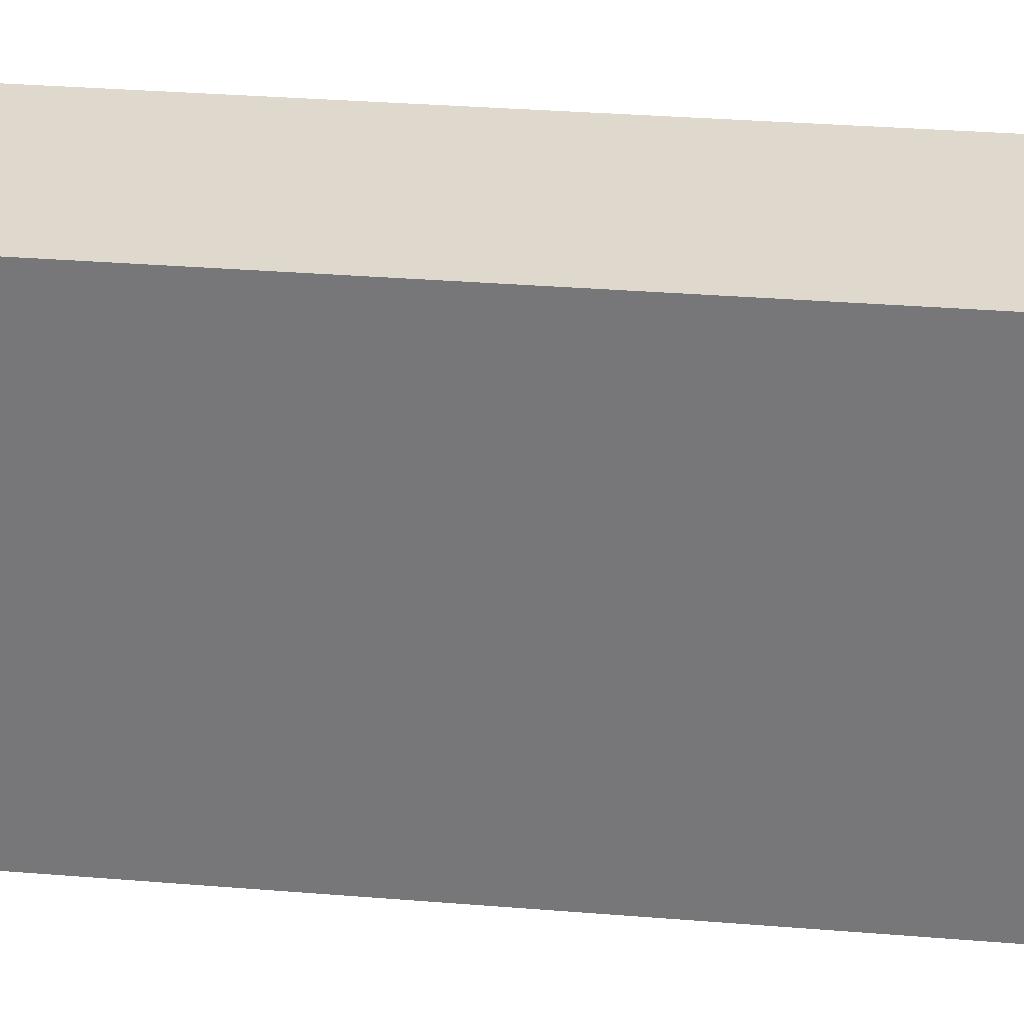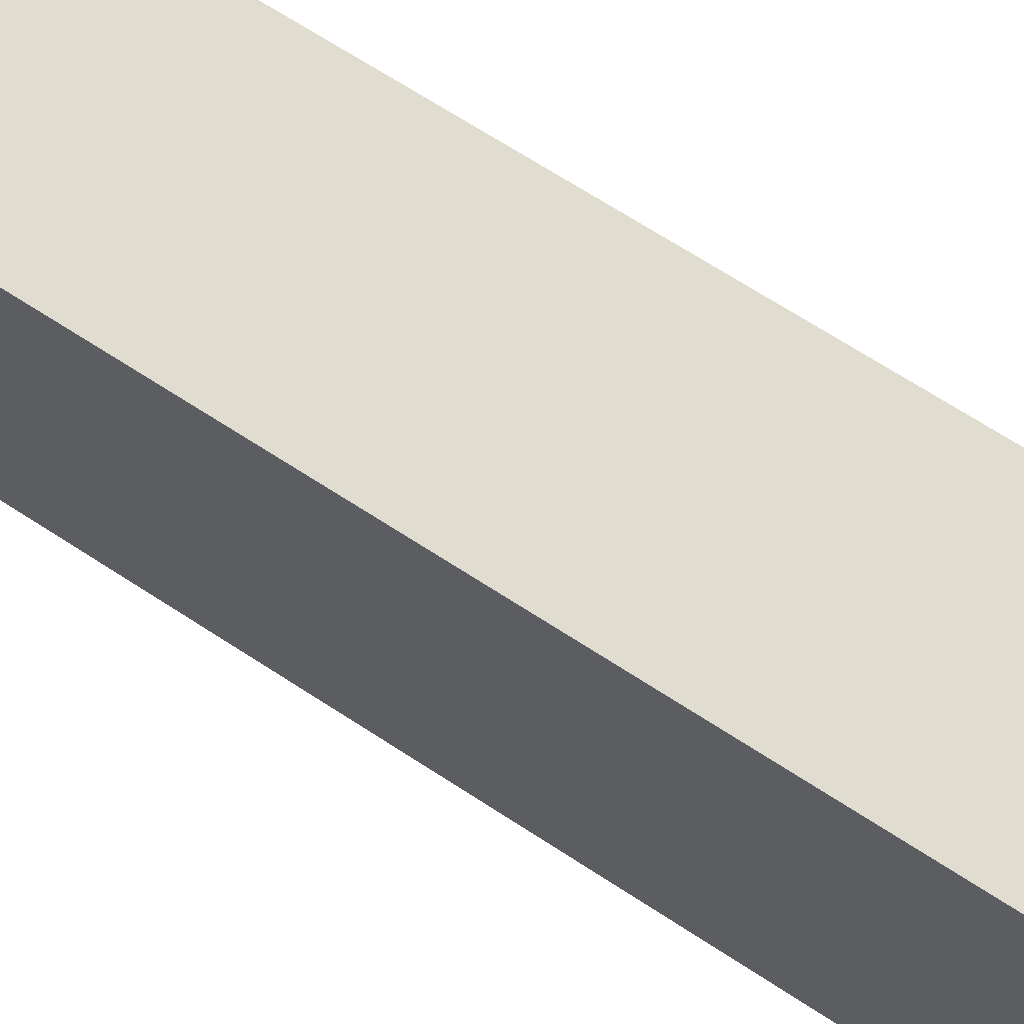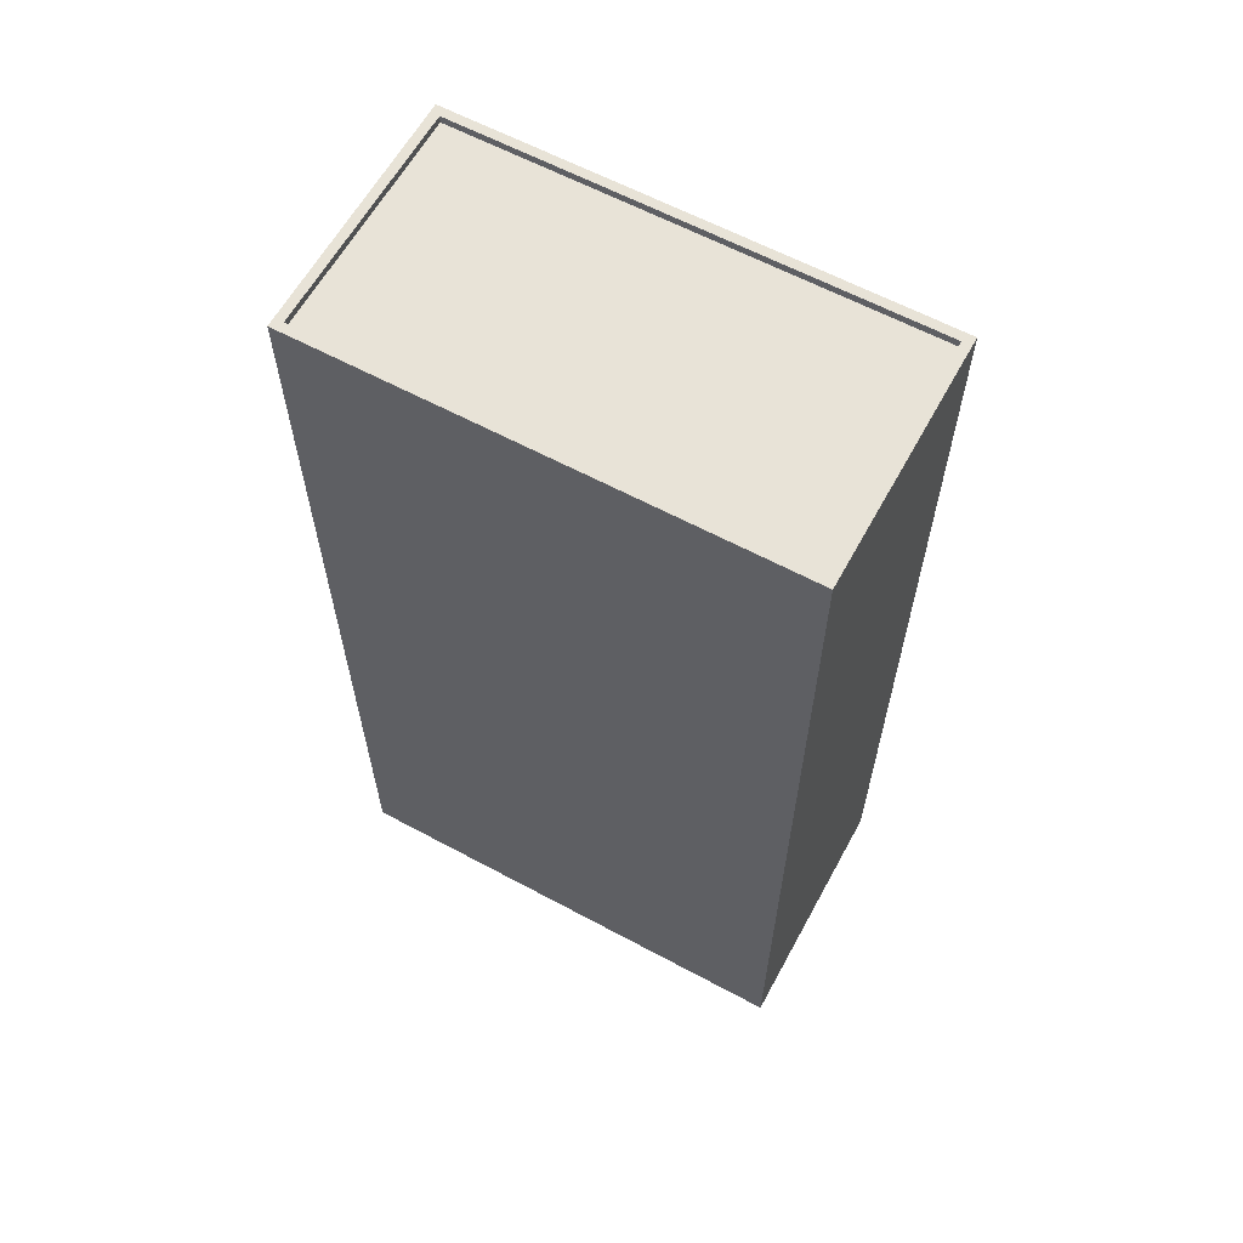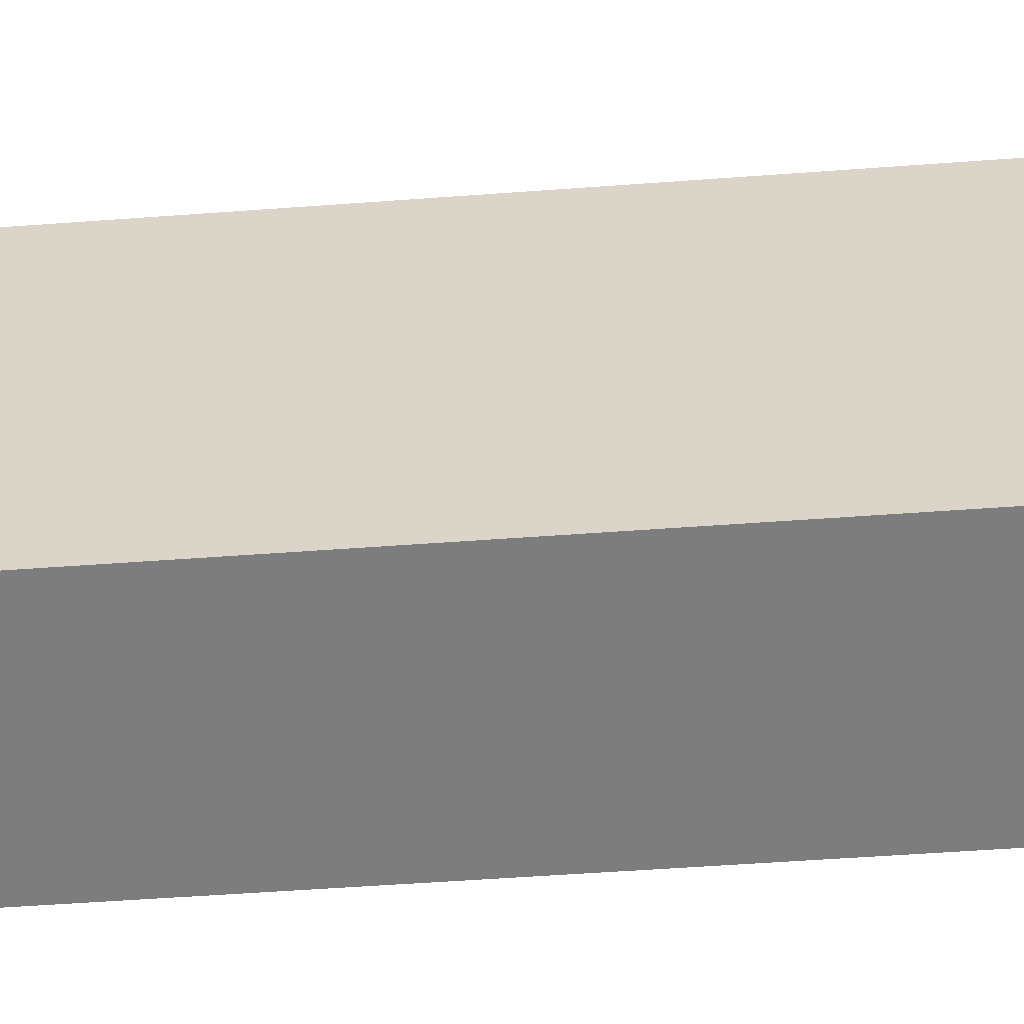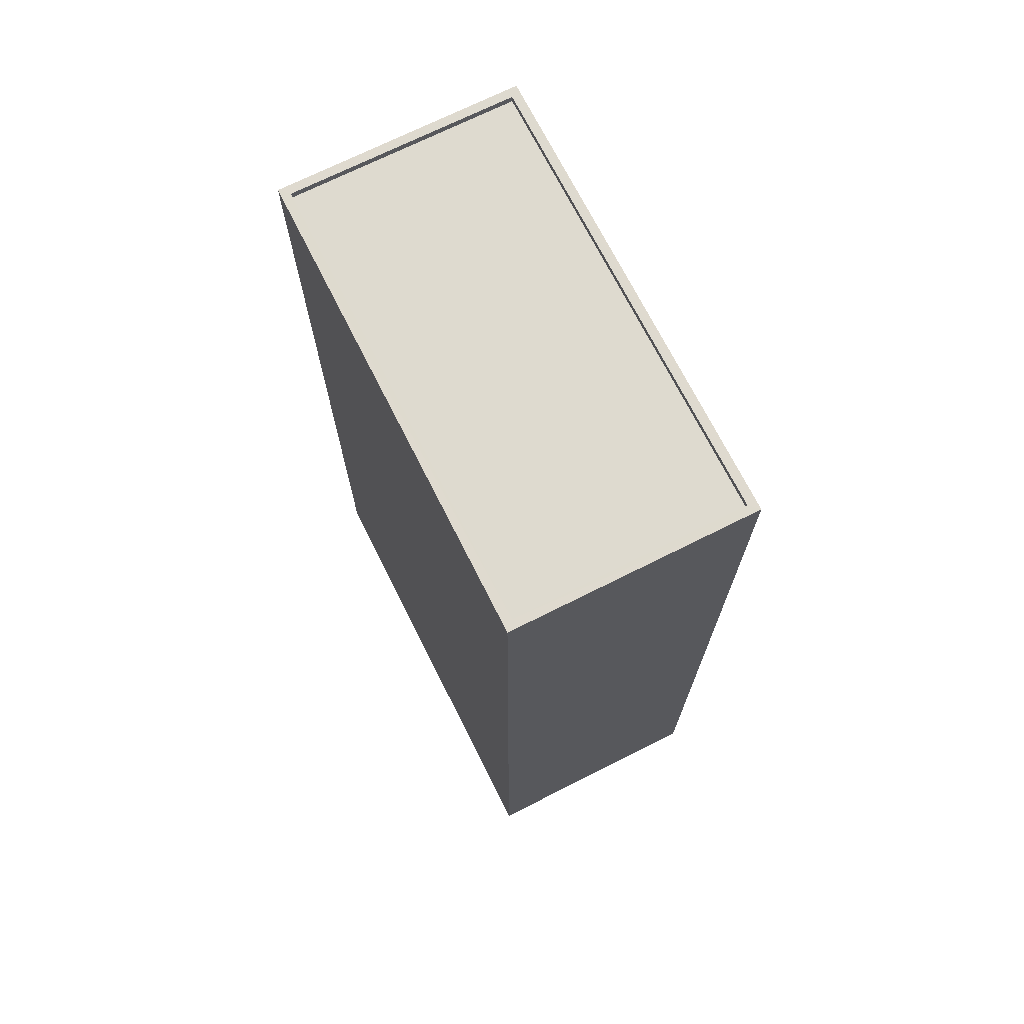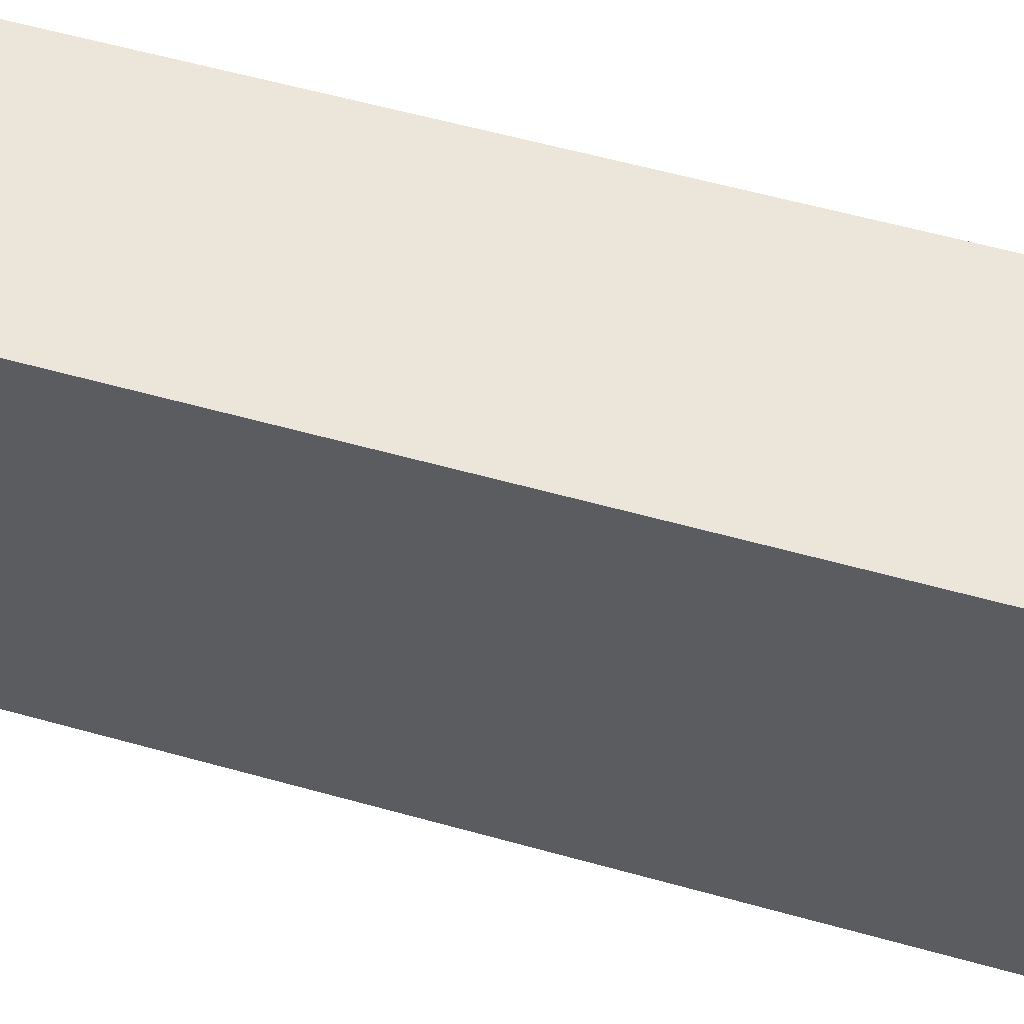
<metadata>
{"format":"obj","ext":"obj","renderer":"f3d","projection":"perspective","resolution":1024,"background":"white","views":[{"elev":35.0,"azim":-84.0,"up":"+Y"},{"elev":72.4,"azim":-57.5,"up":"+Y"},{"elev":61.8,"azim":-64.4,"up":"+Z"},{"elev":-56.1,"azim":-85.6,"up":"+Y"},{"elev":71.0,"azim":-29.7,"up":"+Z"},{"elev":61.1,"azim":-74.3,"up":"+Y"}]}
</metadata>
<code>
v -5428 -3.614e+04 3.181
v -5435 -3.612e+04 3.188
v -5427 -3.612e+04 3.187
v -5436 -3.614e+04 3.182
v -5435 -3.612e+04 33.79
v -5428 -3.614e+04 33.78
v -5427 -3.612e+04 33.79
v -5436 -3.614e+04 33.78
v -5428 -3.614e+04 34.03
v -5428 -3.614e+04 34.03
v -5427 -3.612e+04 34.04
v -5427 -3.612e+04 34.04
v -5436 -3.614e+04 34.03
v -5436 -3.614e+04 34.03
v -5435 -3.612e+04 34.04
v -5435 -3.612e+04 34.04
f 1 2 3
f 1 4 2
f 5 6 7
f 5 8 6
f 9 10 11
f 12 9 11
f 9 13 10
f 13 14 10
f 11 15 16
f 12 11 16
f 15 14 13
f 16 15 13
f 12 5 7
f 12 16 5
f 9 7 6
f 9 12 7
f 9 6 8
f 13 9 8
f 13 8 5
f 16 13 5
f 10 1 3
f 11 10 3
f 10 4 1
f 10 14 4
f 14 2 4
f 14 15 2
f 11 3 2
f 15 11 2

</code>
